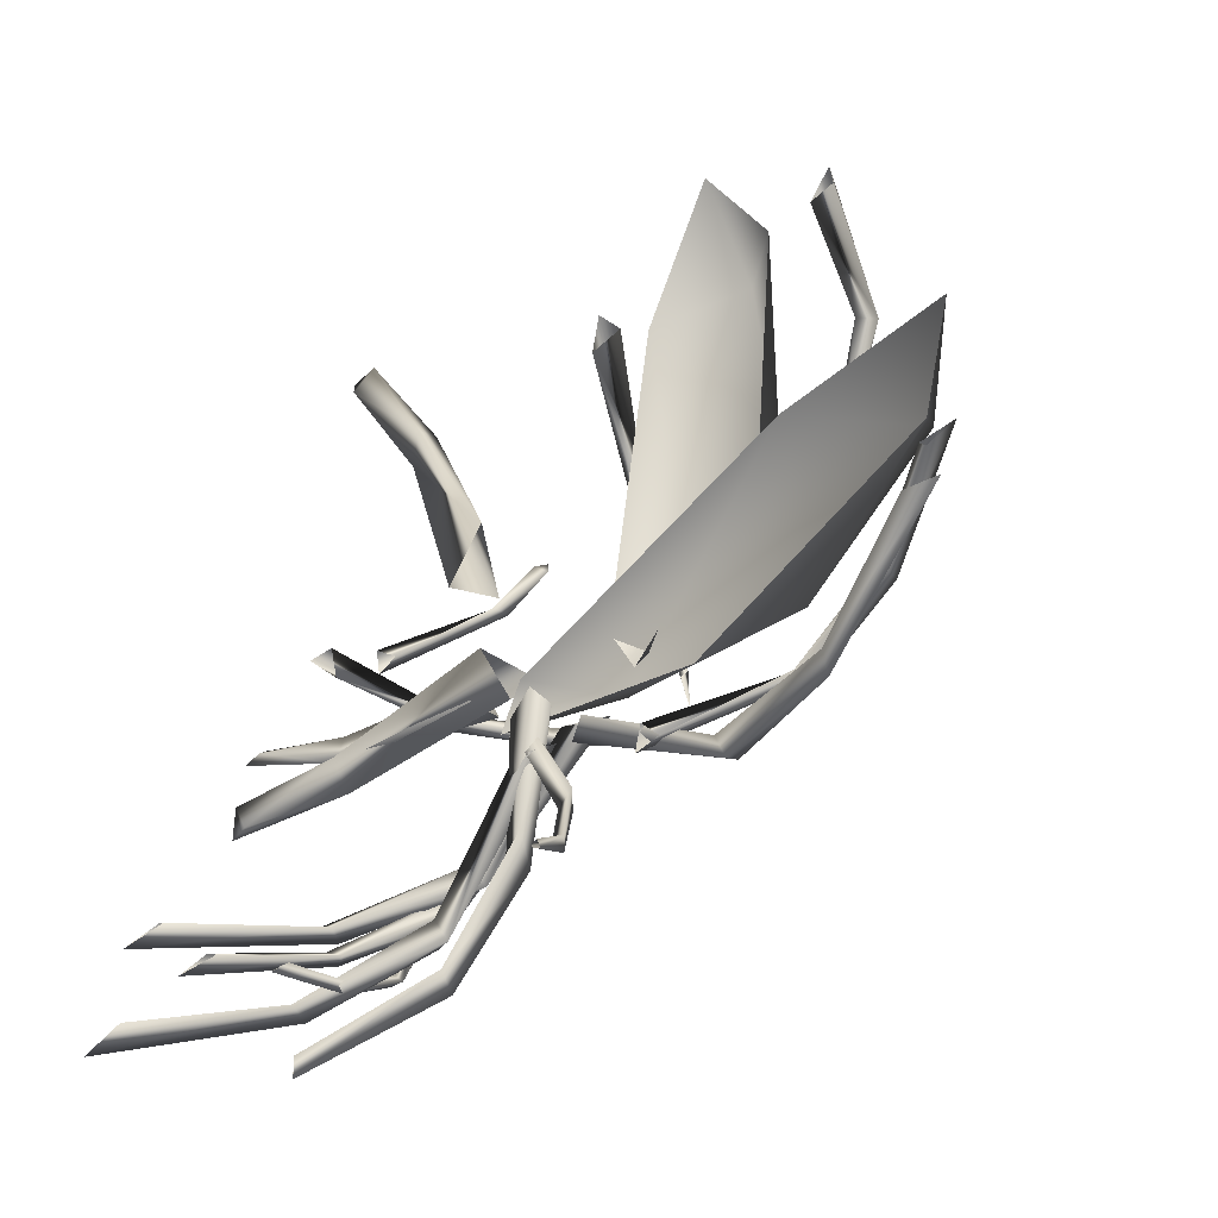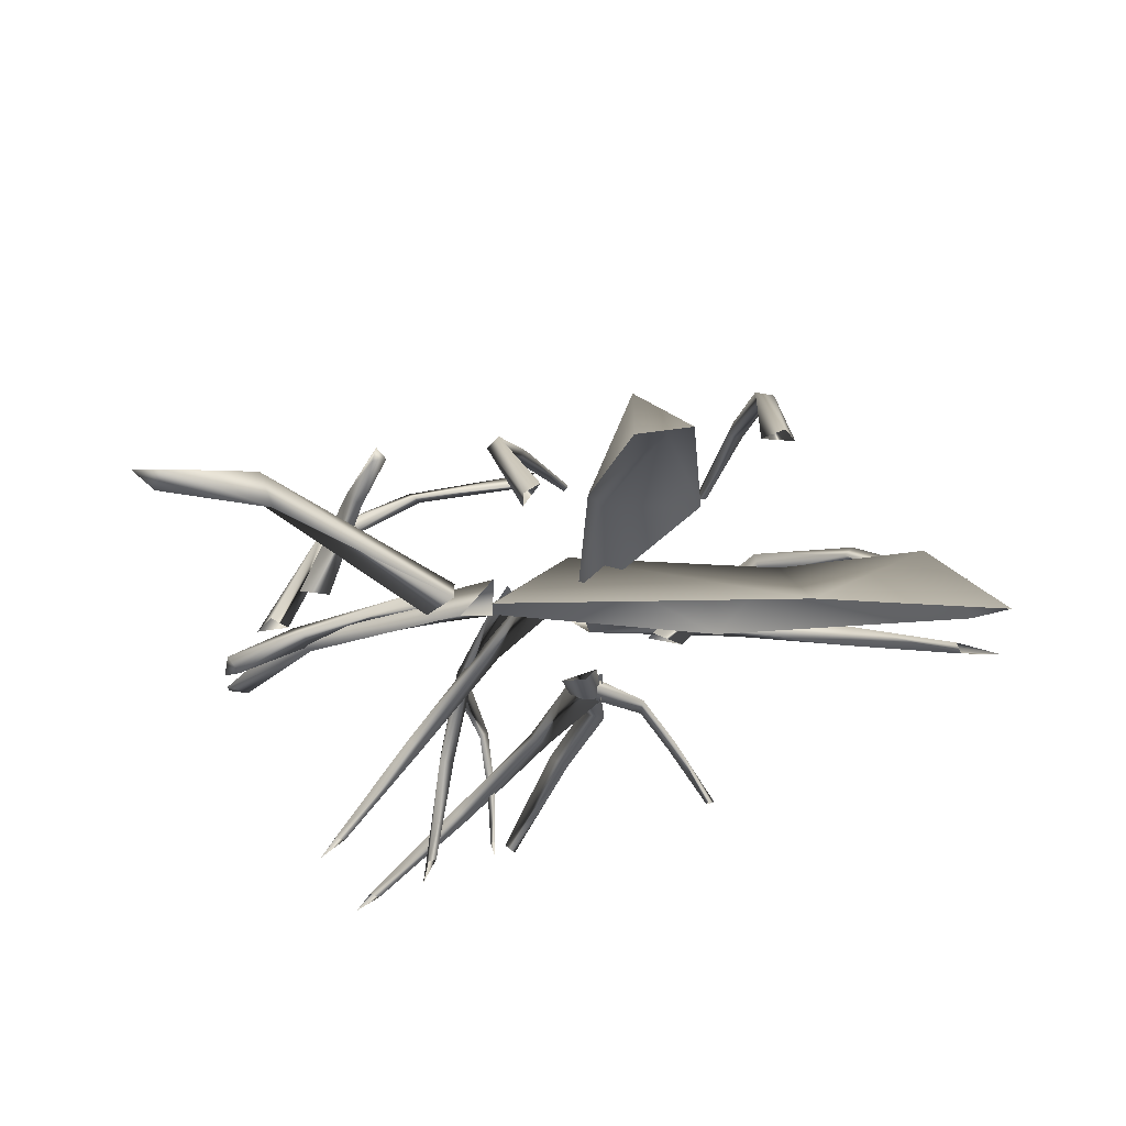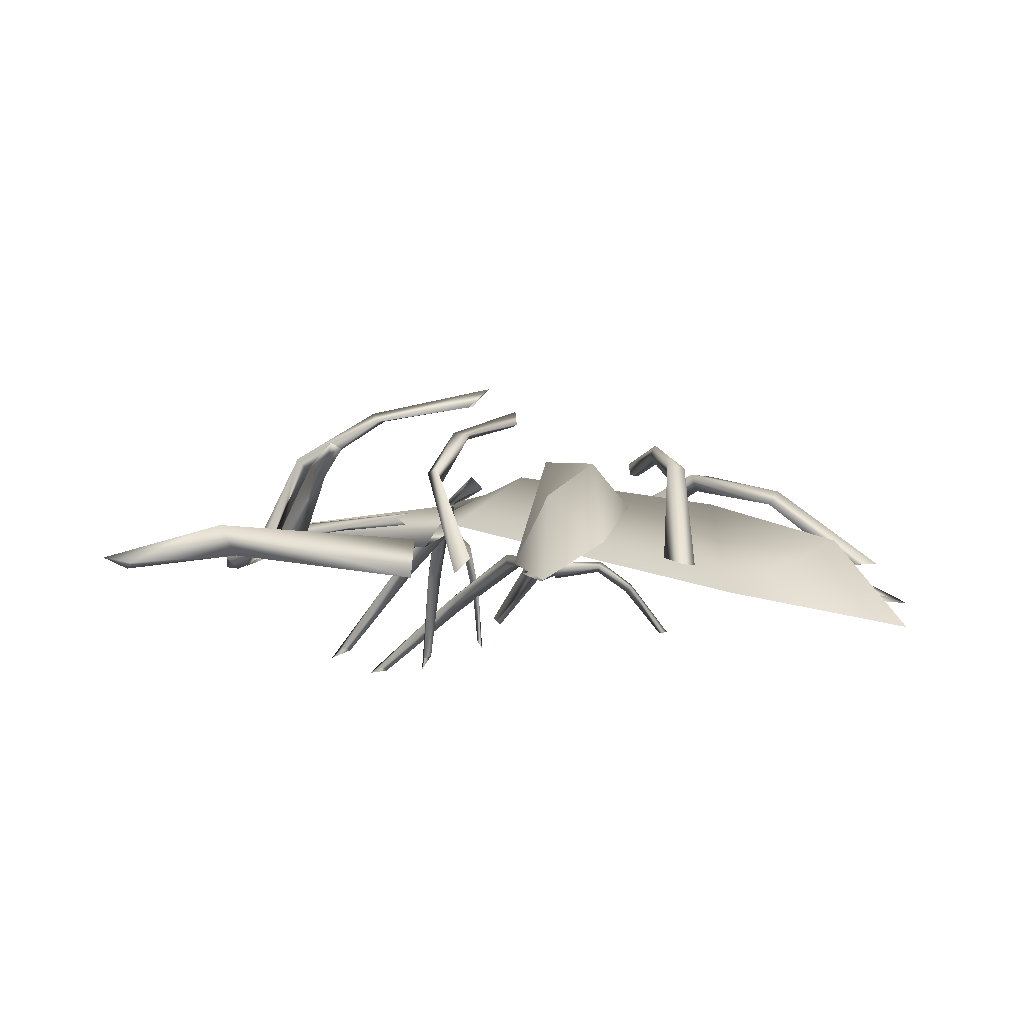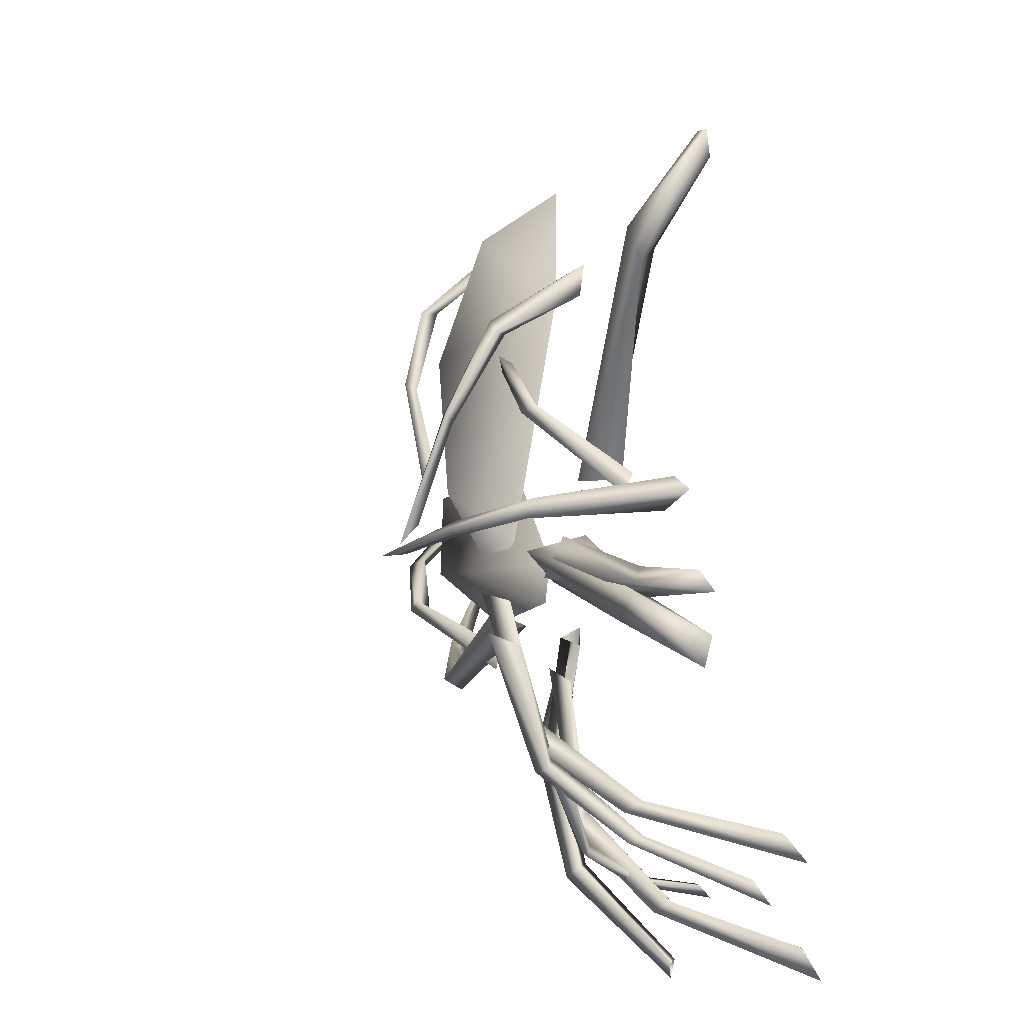
<metadata>
{"format":"obj","ext":"obj","renderer":"f3d","projection":"perspective","resolution":1024,"background":"white","views":[{"elev":-46.3,"azim":38.6,"up":"+Z"},{"elev":-38.2,"azim":26.4,"up":"+Y"},{"elev":-10.7,"azim":31.7,"up":"+Y"},{"elev":15.0,"azim":-111.3,"up":"+Z"}]}
</metadata>
<code>
g NewMesh_tris_270
v 0.8916 0.4345 0.8225
v 0.06818 0.353 -0.08018
v 0.9136 0.3358 0.6487
v -0.08339 0.3097 -0.01932
v 0.06818 0.353 -0.08018
v -0.5203 -0.1845 -0.5274
v -0.5113 -0.3184 -0.4913
v -0.3922 -0.2789 -0.5568
v 0.6666 0.2353 0.7556
v 0.04844 0.2202 0.04055
v -0.9544 -1.213 -1.041
v -0.7379 -1.098 -0.8947
v -0.9544 -1.213 -1.041
v -0.806 -1.121 -0.8658
v 0.9136 0.3358 0.6487
v 0.6666 0.2353 0.7556
v 0.06818 0.353 -0.08018
v 0.04844 0.2202 0.04055
v -0.3922 -0.2789 -0.5568
v -0.5113 -0.3184 -0.4913
v -0.806 -1.121 -0.8658
v -0.7379 -1.098 -0.8947
v 0.06818 0.353 -0.08018
v -0.3922 -0.2789 -0.5568
v 1.317 0.07451 0.6911
v 2.636 0.1865 -0.1641
v 1.553 0.135 0.7785
v 2.66 0.01205 -0.2916
v 2.636 0.1865 -0.1641
v 3.68 -0.2892 -0.4207
v 3.725 -0.4246 -0.3128
v 3.721 -0.2695 -0.2174
v 1.604 -0.1805 0.5929
v 2.603 -0.02913 -0.08406
v 5.048 -1.038 -0.1606
v 4.737 -0.9195 -0.007157
v 5.048 -1.038 -0.1606
v 4.748 -1.002 -0.06223
v 1.553 0.135 0.7785
v 1.604 -0.1805 0.5929
v 2.636 0.1865 -0.1641
v 2.603 -0.02913 -0.08406
v 3.721 -0.2695 -0.2174
v 3.725 -0.4246 -0.3128
v 4.748 -1.002 -0.06223
v 4.737 -0.9195 -0.007157
v 2.636 0.1865 -0.1641
v 3.721 -0.2695 -0.2174
v 4.539 -1.12 3.362
v 4.27 -0.208 2.788
v 4.547 -1.099 3.181
v 4.133 -0.1543 2.832
v 4.27 -0.208 2.788
v 3.729 0.1475 2.27
v 3.643 0.06731 2.225
v 3.759 0.03553 2.18
v 4.304 -1.028 3.243
v 4.141 -0.3068 2.809
v 3.007 0.2183 1.424
v 3.162 0.0599 1.557
v 3.007 0.2183 1.424
v 3.099 0.08205 1.577
v 4.547 -1.099 3.181
v 4.304 -1.028 3.243
v 4.27 -0.208 2.788
v 4.141 -0.3068 2.809
v 3.759 0.03553 2.18
v 3.643 0.06731 2.225
v 3.099 0.08205 1.577
v 3.162 0.0599 1.557
v 4.27 -0.208 2.788
v 3.759 0.03553 2.18
v 2.435 -1.033 3.477
v 2.012 -0.01549 3.127
v 2.528 -0.8999 3.379
v 1.871 -0.03453 3.055
v 2.012 -0.01549 3.127
v 1.75 0.4621 2.457
v 1.775 0.4069 2.341
v 1.89 0.4384 2.401
v 2.302 -0.9424 3.235
v 1.986 -0.1379 3.011
v 1.746 0.8804 1.375
v 1.865 0.7084 1.544
v 1.746 0.8804 1.375
v 1.802 0.6981 1.51
v 2.528 -0.8999 3.379
v 2.302 -0.9424 3.235
v 2.012 -0.01549 3.127
v 1.986 -0.1379 3.011
v 1.89 0.4384 2.401
v 1.775 0.4069 2.341
v 1.802 0.6981 1.51
v 1.865 0.7084 1.544
v 2.012 -0.01549 3.127
v 1.89 0.4384 2.401
v -0.06784 0.2821 -0.06815
v -0.1164 0.04501 -0.7163
v -0.0002513 0.2052 -0.1174
v -0.2061 0.01893 -0.7362
v -0.1164 0.04501 -0.7163
v -0.2361 -0.355 -1.02
v -0.2491 -0.4215 -0.9805
v -0.1723 -0.4006 -0.9732
v -0.15 0.1476 -0.1418
v -0.1718 -0.01085 -0.6514
v -0.2802 -1.019 -1.22
v -0.2323 -0.9189 -1.102
v -0.2802 -1.019 -1.22
v -0.2732 -0.932 -1.11
v -0.0002513 0.2052 -0.1174
v -0.15 0.1476 -0.1418
v -0.1164 0.04501 -0.7163
v -0.1718 -0.01085 -0.6514
v -0.1723 -0.4006 -0.9732
v -0.2491 -0.4215 -0.9805
v -0.2732 -0.932 -1.11
v -0.2323 -0.9189 -1.102
v -0.1164 0.04501 -0.7163
v -0.1723 -0.4006 -0.9732
v -0.7529 -0.5372 2.312
v -0.2274 0.4869 2.214
v -0.58 -0.4923 2.376
v -0.2357 0.5407 2.064
v -0.2274 0.4869 2.214
v 0.4019 0.9379 1.835
v 0.484 0.8638 1.765
v 0.4962 0.8332 1.894
v -0.575 -0.4197 2.115
v -0.1947 0.3863 2.081
v 1.449 1.144 1.381
v 1.29 0.9582 1.495
v 1.449 1.144 1.381
v 1.288 0.9805 1.426
v -0.58 -0.4923 2.376
v -0.575 -0.4197 2.115
v -0.2274 0.4869 2.214
v -0.1947 0.3863 2.081
v 0.4962 0.8332 1.894
v 0.484 0.8638 1.765
v 1.288 0.9805 1.426
v 1.29 0.9582 1.495
v -0.2274 0.4869 2.214
v 0.4962 0.8332 1.894
v 1.523 0.2452 0.9549
v 0.3778 0.2954 0.02598
v 1.46 0.07487 0.7947
v 0.2076 0.3491 0.124
v 0.3778 0.2954 0.02598
v -0.6185 -0.1017 -0.2241
v -0.6629 -0.2336 -0.131
v -0.5309 -0.2757 -0.2302
v 1.17 0.1336 0.975
v 0.3228 0.2071 0.217
v -1.693 -1.11 -0.3676
v -1.37 -1.056 -0.2639
v -1.693 -1.11 -0.3676
v -1.448 -1.034 -0.2169
v 1.46 0.07487 0.7947
v 1.17 0.1336 0.975
v 0.3778 0.2954 0.02598
v 0.3228 0.2071 0.217
v -0.5309 -0.2757 -0.2302
v -0.6629 -0.2336 -0.131
v -1.448 -1.034 -0.2169
v -1.37 -1.056 -0.2639
v 0.3778 0.2954 0.02598
v -0.5309 -0.2757 -0.2302
v 1.55 -0.3697 0.2139
v 0.4925 -0.1857 -0.8236
v 1.461 -0.5417 0.06347
v 0.3297 -0.08698 -0.7453
v 0.4925 -0.1857 -0.8236
v -0.5585 -0.3982 -1.125
v -0.6368 -0.5086 -1.023
v -0.5089 -0.5882 -1.107
v 1.176 -0.4043 0.2134
v 0.4067 -0.2403 -0.6285
v -1.825 -1.184 -1.27
v -1.501 -1.187 -1.142
v -1.825 -1.184 -1.27
v -1.576 -1.144 -1.104
v 1.461 -0.5417 0.06347
v 1.176 -0.4043 0.2134
v 0.4925 -0.1857 -0.8236
v 0.4067 -0.2403 -0.6285
v -0.5089 -0.5882 -1.107
v -0.6368 -0.5086 -1.023
v -1.576 -1.144 -1.104
v -1.501 -1.187 -1.142
v 0.4925 -0.1857 -0.8236
v -0.5089 -0.5882 -1.107
v 1.961 -0.04666 0.1128
v 3.15 0.2754 0.4361
v 2.073 -0.1267 0.2698
v 3.254 0.2764 0.2951
v 3.15 0.2754 0.4361
v 4.062 0.01218 0.4594
v 4.083 -0.1261 0.4232
v 4.009 -0.1191 0.5498
v 2.251 -0.1553 0.03117
v 3.147 0.1364 0.3099
v 5.062 -0.7726 0.5911
v 4.766 -0.754 0.5927
v 5.062 -0.7726 0.5911
v 4.813 -0.7566 0.5278
v 2.073 -0.1267 0.2698
v 2.251 -0.1553 0.03117
v 3.15 0.2754 0.4361
v 3.147 0.1364 0.3099
v 4.009 -0.1191 0.5498
v 4.083 -0.1261 0.4232
v 4.813 -0.7566 0.5278
v 4.766 -0.754 0.5927
v 3.15 0.2754 0.4361
v 4.009 -0.1191 0.5498
v 1.495 -0.3989 0.1716
v 1.712 -0.3933 -0.2993
v 1.49 -0.4942 0.2153
v 1.712 -0.3933 -0.2993
v 1.42 -0.5413 0.07901
v 1.616 -0.4186 -0.4486
v 1.784 -0.5503 -0.8549
v 1.685 -0.567 -0.914
v 1.872 -0.9794 -1.307
v 1.918 -0.9804 -1.264
v 1.918 -0.9804 -1.264
v 1.784 -0.5503 -0.8549
v 1.939 -0.9624 -1.343
v 1.661 -0.3237 -0.4415
v 1.712 -0.3933 -0.2993
v 1.495 -0.3989 0.1716
v 1.731 -0.4911 -0.9434
v 1.939 -0.9624 -1.343
v 1.616 -0.4186 -0.4486
v 1.42 -0.5413 0.07901
v 1.731 -0.4911 -0.9434
v 1.685 -0.567 -0.914
v 1.872 -0.9794 -1.307
v 1.495 -0.3989 0.1716
v 1.939 -0.9624 -1.343
v 1.731 -0.4911 -0.9434
v 1.605 -0.4926 0.4545
v 1.267 -0.3868 -0.4071
v 1.534 -0.6408 0.5468
v 1.267 -0.3868 -0.4071
v 1.275 -0.5333 0.4801
v 1 -0.2155 -0.4657
v 0.5277 -0.2785 -1.138
v 0.3676 -0.1559 -1.083
v -0.4141 -0.61 -1.669
v -0.3325 -0.6897 -1.672
v -0.3325 -0.6897 -1.672
v 0.5277 -0.2785 -1.138
v -0.3814 -0.6332 -1.804
v 1.157 -0.1453 -0.5447
v 1.267 -0.3868 -0.4071
v 1.605 -0.4926 0.4545
v 0.463 -0.08669 -1.203
v -0.3814 -0.6332 -1.804
v 1 -0.2155 -0.4657
v 1.275 -0.5333 0.4801
v 0.463 -0.08669 -1.203
v 0.3676 -0.1559 -1.083
v -0.4141 -0.61 -1.669
v 1.605 -0.4926 0.4545
v -0.3814 -0.6332 -1.804
v 0.463 -0.08669 -1.203
v 4.792 -0.5835 0.8808
v 3.412 -0.06097 0.5643
v 4.994 -1.029 0.4086
v 1.641 0.2983 1.098
v 2.69 -0.346 0.2726
v 3.412 -0.06097 0.5643
v 5.442 -1.407 0.8895
v 4.792 -0.5835 0.8808
v 3.412 -0.06097 0.5643
v 3.928 -1.029 1.238
v 1.641 0.2983 1.098
v 1.018 -0.1503 1.315
v 0.7129 0.009281 1.075
v 4.792 -0.5835 0.8808
v 1.641 0.2983 1.098
v 0.7129 0.009281 1.075
v 3.411 -0.4776 3.569
v 3.25 -0.007135 2.537
v 3.855 -0.8877 3.44
v 2.237 0.2835 1.631
v 3.246 -0.2898 1.885
v 3.25 -0.007135 2.537
v 3.578 -1.246 3.935
v 3.411 -0.4776 3.569
v 3.25 -0.007135 2.537
v 2.807 -0.9284 3.116
v 2.237 0.2835 1.631
v 1.829 -0.1617 1.273
v 1.939 -0.01264 0.9673
v 3.411 -0.4776 3.569
v 2.237 0.2835 1.631
v 1.939 -0.01264 0.9673
v 0.9954 -0.3835 1.974
v 0.1833 -0.5444 3.868
v 0.7579 -0.6629 2.014
v 0.3904 -0.518 4.097
v -0.2354 -0.8624 4.879
v 0.9954 -0.3835 1.974
v -0.2354 -0.8624 4.879
v 0.03818 -0.9249 4.837
v 1.177 -0.81 2.297
v 0.9954 -0.3835 1.974
v 0.4283 -0.7636 3.908
v 0.3904 -0.518 4.097
v 0.4283 -0.7636 3.908
v -0.1559 -0.9353 4.665
v 0.03818 -0.9249 4.837
v 1.177 -0.81 2.297
v 0.1833 -0.5444 3.868
v -0.1559 -0.9353 4.665
v 0.7579 -0.6629 2.014
v -0.2354 -0.8624 4.879
v -0.1559 -0.9353 4.665
v 0.03818 -0.9249 4.837
v -0.382 -0.1639 2.228
v 0.3642 0.2411 2.783
v -0.3174 -0.2735 2.357
v 0.4708 0.3123 2.702
v 0.8221 0.36 3.082
v -0.382 -0.1639 2.228
v 0.8221 0.36 3.082
v 0.8455 0.3256 2.949
v -0.1256 -0.2594 2.184
v -0.382 -0.1639 2.228
v 0.458 0.1615 2.677
v 0.4708 0.3123 2.702
v 0.458 0.1615 2.677
v 0.7595 0.2758 3.029
v 0.8455 0.3256 2.949
v -0.1256 -0.2594 2.184
v 0.3642 0.2411 2.783
v 0.7595 0.2758 3.029
v -0.3174 -0.2735 2.357
v 0.8221 0.36 3.082
v 0.7595 0.2758 3.029
v 0.8455 0.3256 2.949
v 1.061 0.03273 1.413
v -0.7645 0.01105 1.357
v 0.9355 -0.1532 1.168
v -0.8823 -0.02212 1.607
v -1.747 -0.2022 1.282
v 1.061 0.03273 1.413
v -1.747 -0.2022 1.282
v -1.626 -0.3166 1.473
v 0.8339 -0.3851 1.564
v 1.061 0.03273 1.413
v -0.7284 -0.2337 1.514
v -0.8823 -0.02212 1.607
v -0.7284 -0.2337 1.514
v -1.549 -0.2748 1.257
v -1.626 -0.3166 1.473
v 0.8339 -0.3851 1.564
v -0.7645 0.01105 1.357
v -1.549 -0.2748 1.257
v 0.9355 -0.1532 1.168
v -1.747 -0.2022 1.282
v -1.549 -0.2748 1.257
v -1.626 -0.3166 1.473
v 0.6622 0.04374 1.302
v -0.7455 -0.1744 1.517
v 0.5956 -0.2038 1.321
v -0.8326 -0.04585 1.668
v -1.471 -0.4097 1.739
v 0.6622 0.04374 1.302
v -1.471 -0.4097 1.739
v -1.36 -0.3317 1.884
v 0.5515 -0.07234 1.661
v 0.6622 0.04374 1.302
v -0.6798 -0.1837 1.738
v -0.8326 -0.04585 1.668
v -0.6798 -0.1837 1.738
v -1.307 -0.4395 1.748
v -1.36 -0.3317 1.884
v 0.5515 -0.07234 1.661
v -0.7455 -0.1744 1.517
v -1.307 -0.4395 1.748
v 0.5956 -0.2038 1.321
v -1.471 -0.4097 1.739
v -1.307 -0.4395 1.748
v -1.36 -0.3317 1.884
f 1 3 2
f 15 16 2
f 16 18 17
f 23 18 24
f 25 27 26
f 39 40 26
f 40 42 41
f 47 42 48
f 49 51 50
f 63 64 50
f 64 66 65
f 71 66 72
f 73 75 74
f 87 88 74
f 88 90 89
f 95 90 96
f 97 99 98
f 111 112 98
f 112 114 113
f 119 114 120
f 121 123 122
f 135 136 122
f 136 138 137
f 143 138 144
f 145 147 146
f 159 160 146
f 160 162 161
f 167 162 168
f 169 171 170
f 183 184 170
f 184 186 185
f 191 186 192
f 193 195 194
f 207 208 194
f 208 210 209
f 215 210 216
f 217 219 218
f 227 229 228
f 241 239 242
f 243 245 244
f 253 255 254
f 267 265 268
f 269 271 270
f 270 273 272
f 271 273 274
f 275 271 276
f 278 275 282
f 273 284 283
f 285 287 286
f 286 289 288
f 287 289 290
f 291 287 292
f 294 291 298
f 289 300 299
f 301 303 302
f 307 308 304
f 309 310 304
f 313 315 314
f 323 325 324
f 329 330 326
f 331 332 326
f 335 337 336
f 345 347 346
f 351 352 348
f 353 354 348
f 357 359 358
f 367 369 368
f 373 374 370
f 375 376 370
f 379 381 380
f 6 2 8
f 6 8 11
f 11 8 12
f 13 14 7
f 13 7 6
f 6 7 4
f 6 4 5
f 5 4 1
f 21 22 19
f 21 19 20
f 20 19 18
f 30 26 32
f 30 32 35
f 35 32 36
f 37 38 31
f 37 31 30
f 30 31 28
f 30 28 29
f 29 28 25
f 45 46 43
f 45 43 44
f 44 43 42
f 54 50 56
f 54 56 59
f 59 56 60
f 61 62 55
f 61 55 54
f 54 55 52
f 54 52 53
f 53 52 49
f 69 70 67
f 69 67 68
f 68 67 66
f 78 74 80
f 78 80 83
f 83 80 84
f 85 86 79
f 85 79 78
f 78 79 76
f 78 76 77
f 77 76 73
f 93 94 91
f 93 91 92
f 92 91 90
f 102 98 104
f 102 104 107
f 107 104 108
f 109 110 103
f 109 103 102
f 102 103 100
f 102 100 101
f 101 100 97
f 117 118 115
f 117 115 116
f 116 115 114
f 126 122 128
f 126 128 131
f 131 128 132
f 133 134 127
f 133 127 126
f 126 127 124
f 126 124 125
f 125 124 121
f 141 142 139
f 141 139 140
f 140 139 138
f 150 146 152
f 150 152 155
f 155 152 156
f 157 158 151
f 157 151 150
f 150 151 148
f 150 148 149
f 149 148 145
f 165 166 163
f 165 163 164
f 164 163 162
f 174 170 176
f 174 176 179
f 179 176 180
f 181 182 175
f 181 175 174
f 174 175 172
f 174 172 173
f 173 172 169
f 189 190 187
f 189 187 188
f 188 187 186
f 198 194 200
f 198 200 203
f 203 200 204
f 205 206 199
f 205 199 198
f 198 199 196
f 198 196 197
f 197 196 193
f 213 214 211
f 213 211 212
f 212 211 210
f 224 225 223
f 224 223 222
f 222 223 220
f 222 220 221
f 221 220 219
f 225 226 223
f 234 233 228
f 228 233 230
f 228 230 231
f 231 230 232
f 236 240 230
f 236 230 235
f 235 230 237
f 235 237 238
f 238 237 239
f 250 251 249
f 250 249 248
f 248 249 246
f 248 246 247
f 247 246 245
f 251 252 249
f 260 259 254
f 254 259 256
f 254 256 257
f 257 256 258
f 262 266 256
f 262 256 261
f 261 256 263
f 261 263 264
f 264 263 265
f 281 280 279
f 279 280 278
f 279 278 277
f 277 278 276
f 297 296 295
f 295 296 294
f 295 294 293
f 293 294 292
f 302 305 304
f 302 304 306
f 311 309 312
f 311 312 308
f 313 318 317
f 313 317 316
f 316 317 319
f 321 322 320
f 321 320 317
f 324 327 326
f 324 326 328
f 333 331 334
f 333 334 330
f 335 340 339
f 335 339 338
f 338 339 341
f 343 344 342
f 343 342 339
f 346 349 348
f 346 348 350
f 355 353 356
f 355 356 352
f 357 362 361
f 357 361 360
f 360 361 363
f 365 366 364
f 365 364 361
f 368 371 370
f 368 370 372
f 377 375 378
f 377 378 374
f 379 384 383
f 379 383 382
f 382 383 385
f 387 388 386
f 387 386 383
f 9 1 4
f 9 4 10
f 10 4 7
f 33 25 28
f 33 28 34
f 34 28 31
f 57 49 52
f 57 52 58
f 58 52 55
f 81 73 76
f 81 76 82
f 82 76 79
f 105 97 100
f 105 100 106
f 106 100 103
f 129 121 124
f 129 124 130
f 130 124 127
f 153 145 148
f 153 148 154
f 154 148 151
f 177 169 172
f 177 172 178
f 178 172 175
f 201 193 196
f 201 196 202
f 202 196 199

</code>
